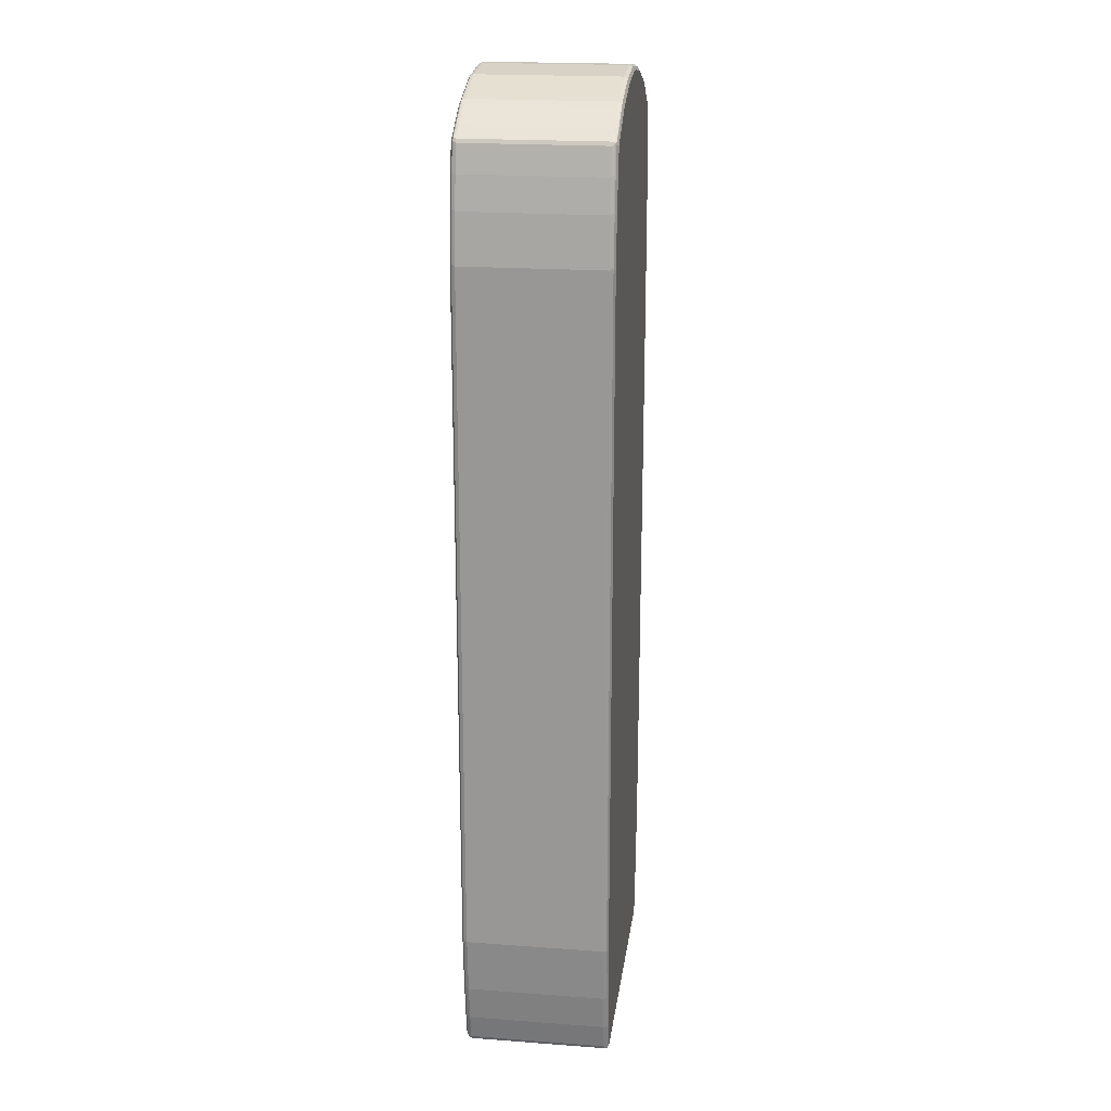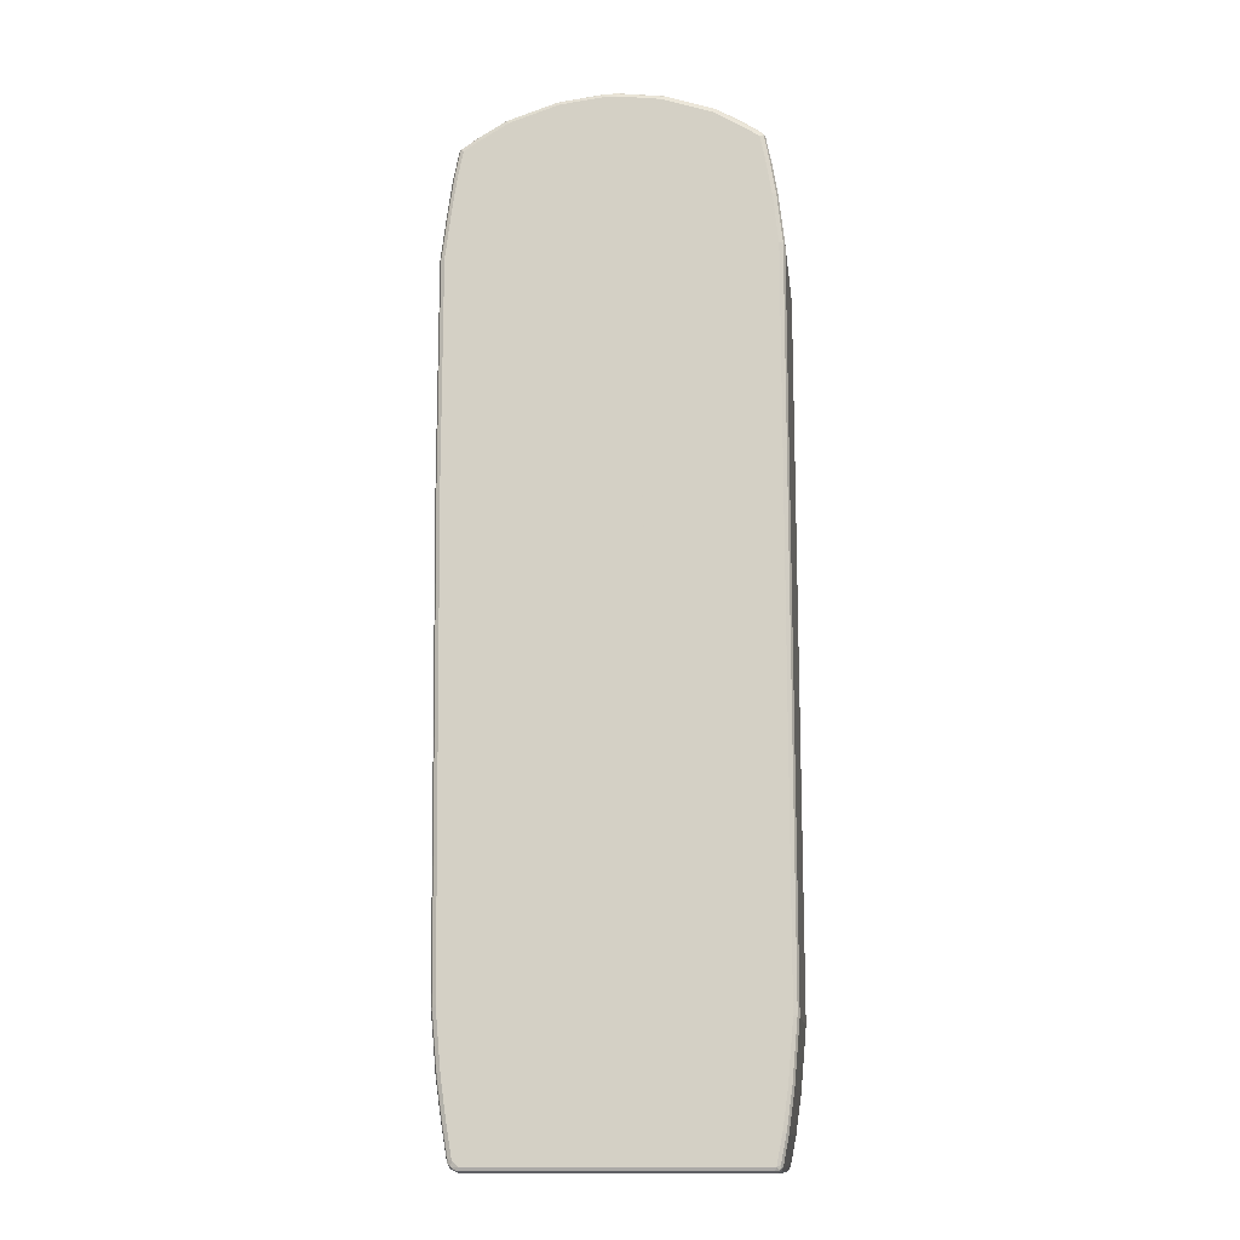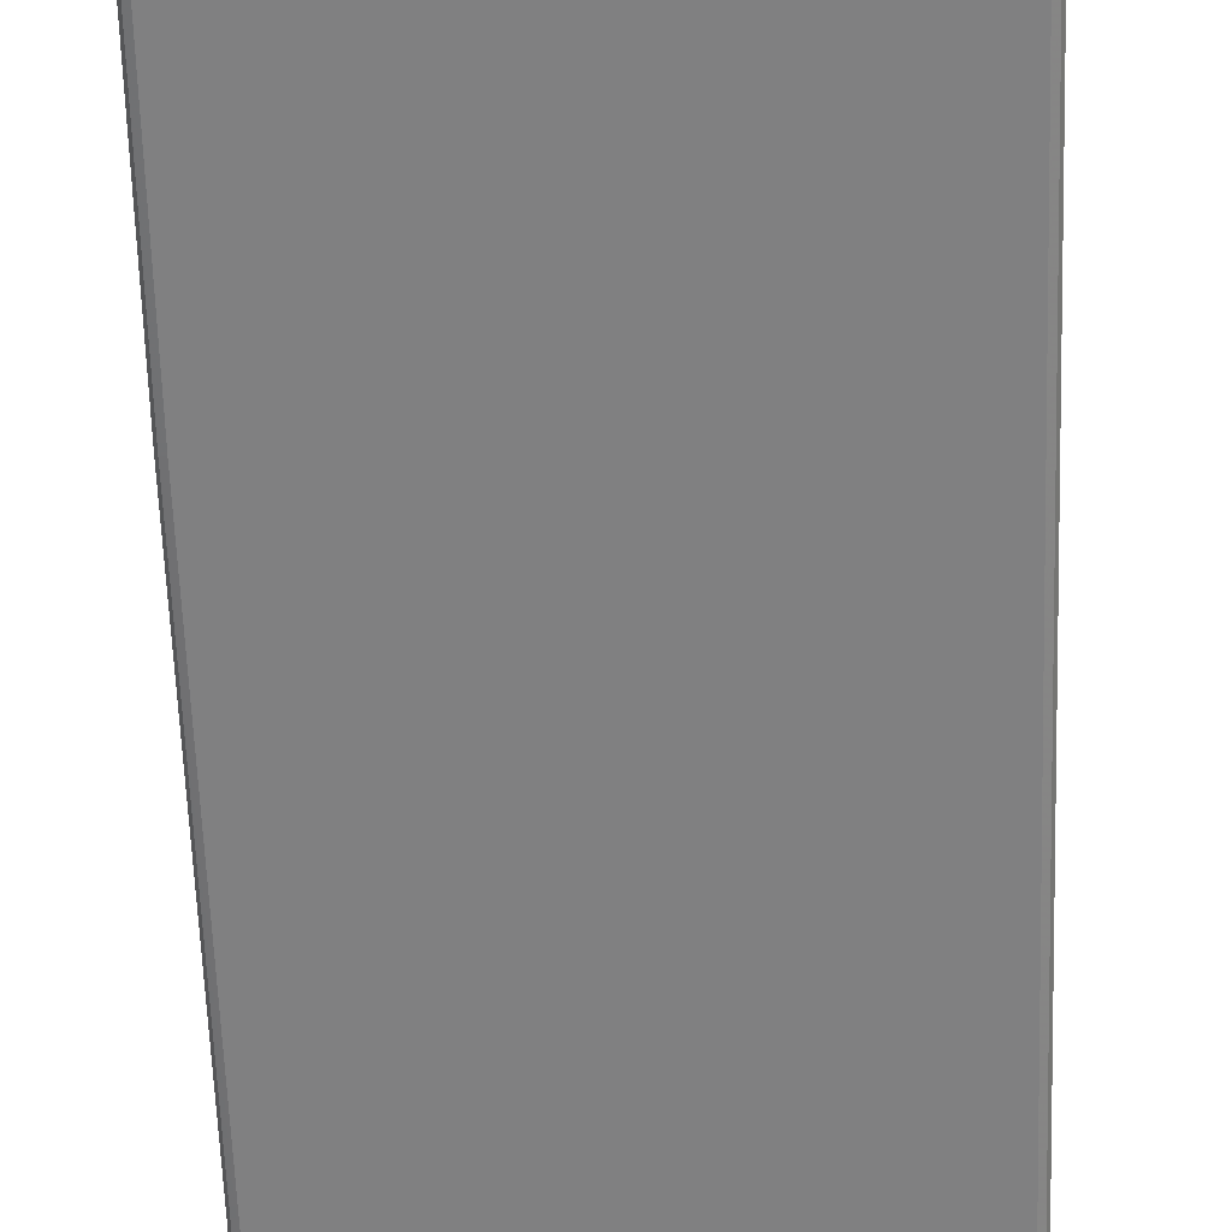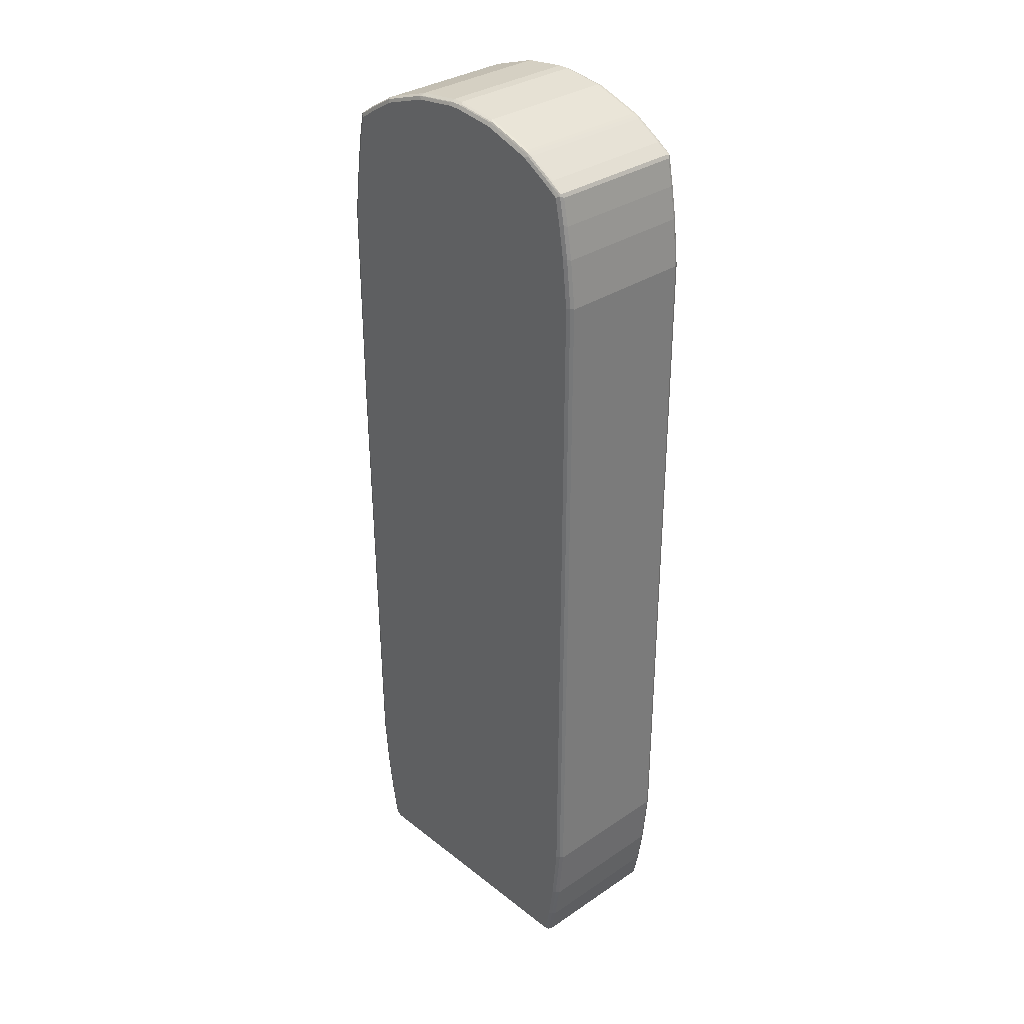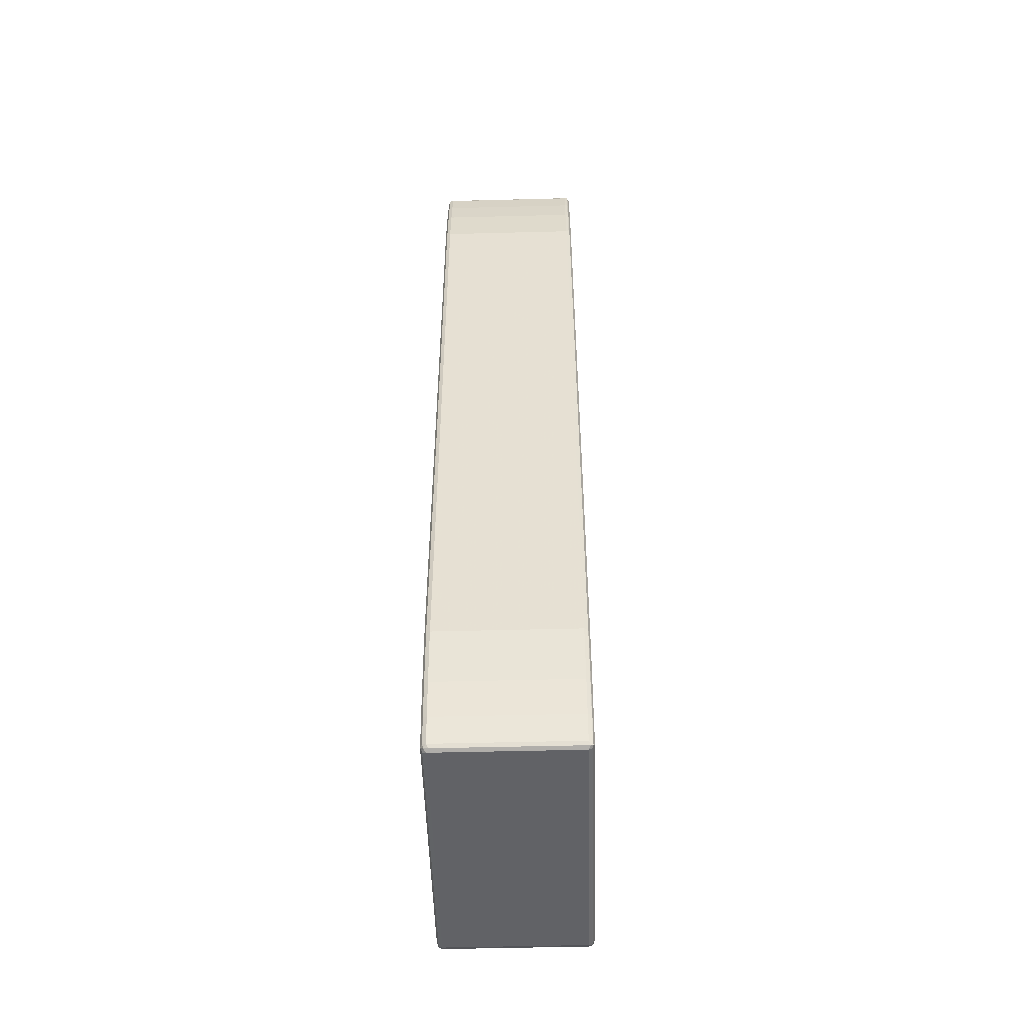
<metadata>
{"format":"obj","ext":"obj","renderer":"f3d","projection":"perspective","resolution":1024,"background":"white","views":[{"elev":20.4,"azim":-82.4,"up":"+Y"},{"elev":-13.7,"azim":-173.2,"up":"+Y"},{"elev":-60.2,"azim":-178.3,"up":"+Z"},{"elev":32.8,"azim":-132.9,"up":"+Y"},{"elev":-50.7,"azim":-88.4,"up":"+Y"}]}
</metadata>
<code>
v -0.3043 -0.6897 -0.1319
v -0.3009 -0.6862 -0.1386
v -0.2941 -0.8013 -0.1319
v -0.3043 -0.6897 0.1319
v -0.3043 0.6289 -0.1319
v -0.2941 -0.6897 -0.142
v -0.284 -0.8013 -0.142
v -0.2907 -0.7979 -0.1386
v -0.3009 0.6322 -0.1386
v -0.2806 -0.8689 -0.1386
v -0.284 -0.8722 -0.1319
v -0.2941 -0.8013 0.1319
v -0.3009 -0.6897 0.1386
v -0.3043 0.6289 0.1319
v -0.2941 0.7202 -0.1319
v -0.2941 0.6289 -0.142
v -0.2739 -0.8722 -0.142
v -0.2907 0.7235 -0.1386
v -0.284 0.7202 -0.142
v -0.2705 -0.9195 -0.1386
v -0.2739 -0.923 -0.1319
v -0.284 -0.8722 0.1319
v -0.2907 -0.8013 0.1386
v -0.2891 -0.8063 0.1395
v -0.2992 -0.6948 0.1395
v -0.2941 -0.6897 0.142
v -0.3009 0.6289 0.1386
v -0.3018 0.634 0.1369
v -0.2916 0.7252 0.1369
v -0.2941 0.7202 0.1319
v -0.284 0.7811 -0.1319
v -0.2637 -0.923 -0.142
v -0.2806 0.7843 -0.1386
v -0.2739 0.7811 -0.142
v -0.2688 -0.9281 -0.1369
v -0.2705 -0.9298 -0.1285
v -0.2739 -0.923 0.1319
v -0.2806 -0.8722 0.1386
v -0.2789 -0.8773 0.1395
v -0.284 -0.8013 0.142
v -0.2941 0.6289 0.142
v -0.284 0.7202 0.142
v -0.2907 0.7202 0.1386
v -0.2806 0.7811 0.1386
v -0.2814 0.786 0.1369
v -0.284 0.7811 0.1319
v -0.2739 0.8317 -0.1319
v -0.2705 0.8351 -0.1386
v 0.2434 -0.923 -0.142
v -0.2604 -0.9298 -0.1386
v -0.2637 0.8317 -0.142
v -0.2637 -0.9333 -0.1319
v -0.2705 -0.9298 0.1352
v -0.2688 -0.9281 0.1395
v -0.2705 -0.923 0.1386
v -0.2739 -0.8722 0.142
v -0.2739 0.7811 0.142
v -0.2705 0.8317 0.1386
v -0.2713 0.8368 0.1369
v -0.2739 0.8317 0.1319
v -0.2705 0.8384 -0.1319
v -0.2688 0.8393 -0.1369
v -0.2434 0.8532 -0.1395
v 0.2536 -0.9128 -0.142
v 0.2548 -0.923 -0.1395
v 0.2468 -0.9298 -0.1386
v -0.2333 0.8519 -0.142
v -0.2637 -0.9333 0.1319
v 0.2434 -0.9333 -0.1319
v -0.2637 -0.9298 0.1386
v 0.2434 -0.9298 0.1386
v 0.2434 -0.923 0.142
v -0.2637 -0.923 0.142
v -0.2637 0.8317 0.142
v -0.2671 0.8384 0.1386
v -0.2409 0.8571 0.1369
v -0.2468 0.8554 0.1319
v -0.2705 0.8384 0.1319
v -0.2468 0.8554 -0.1319
v -0.2384 0.8596 -0.1369
v -0.1927 0.8837 -0.1395
v 0.2604 -0.9128 -0.1386
v 0.2637 -0.8519 -0.142
v 0.2612 -0.9179 -0.1369
v 0.257 -0.9263 -0.1319
v 0.2511 -0.9281 -0.1369
v -0.1825 0.8825 -0.142
v 0.2434 -0.9333 0.1319
v 0.2485 -0.9307 0.1369
v 0.2536 -0.9243 0.1395
v 0.2536 -0.9128 0.142
v -0.2333 0.8519 0.142
v -0.2447 0.8519 0.1395
v -0.2366 0.8587 0.1386
v -0.1902 0.8876 0.1369
v -0.1961 0.8857 0.1319
v -0.1961 0.8857 -0.1319
v -0.1876 0.8901 -0.1369
v -0.1825 0.8892 -0.1386
v 0.2705 -0.8519 -0.1386
v 0.2739 -0.7811 -0.142
v 0.2713 -0.8571 -0.1369
v 0.2739 -0.8519 -0.1319
v 0.2637 -0.9128 -0.1319
v 0.2637 -0.9128 0.1319
v 0.2604 -0.9195 0.1319
v 0.257 -0.9263 0.1319
v -0.1217 0.9027 -0.142
v 0.2586 -0.9205 0.1369
v 0.2604 -0.9163 0.1386
v 0.2637 -0.8519 0.142
v -0.1825 0.8825 0.142
v -0.194 0.8825 0.1395
v -0.1859 0.8892 0.1386
v -0.1893 0.8892 0.1319
v -0.1825 0.8925 0.1319
v -0.1825 0.8925 -0.1319
v -0.1522 0.9027 -0.1319
v -0.1268 0.9104 -0.1369
v -0.1217 0.9095 -0.1386
v 0.2806 -0.7811 -0.1386
v 0.284 -0.6694 -0.142
v 0.2814 -0.786 -0.1369
v 0.284 -0.7811 -0.1319
v 0.2739 -0.8519 0.1319
v -0.09127 0.9128 -0.142
v 0.2705 -0.8554 0.1386
v 0.2739 -0.7811 0.142
v -0.1217 0.9027 0.142
v -0.1251 0.9095 0.1386
v -0.1522 0.9027 0.1319
v -0.09127 0.923 -0.1319
v -0.09634 0.9205 -0.1369
v -0.09127 0.9195 -0.1386
v 0.2907 -0.6694 -0.1386
v 0.2916 -0.6745 -0.1369
v 0.2941 0.2129 -0.142
v 0.3009 0.2129 -0.1386
v 0.284 -0.7811 0.1319
v 0.2941 -0.6694 -0.1319
v -0.01013 0.923 -0.142
v 0.2806 -0.7843 0.1386
v 0.284 -0.6694 0.142
v -0.09127 0.9128 0.142
v -0.09467 0.9195 0.1386
v -0.09127 0.923 0.1319
v -0.01013 0.9333 -0.1319
v -0.01519 0.9307 -0.1369
v -0.01013 0.9298 -0.1386
v 0.3018 0.2079 -0.1369
v 0.3043 0.2129 -0.1319
v 0.2941 0.6289 -0.142
v 0.3009 0.6289 -0.1386
v 0.2941 -0.6694 0.1319
v 0.01519 0.9281 -0.1395
v 0.01013 0.923 -0.142
v 0.2907 -0.6727 0.1386
v 0.3009 0.2096 0.1386
v 0.2941 0.2129 0.142
v -0.01013 0.923 0.142
v -0.01352 0.9298 0.1386
v -0.01013 0.9333 0.1319
v 0.01013 0.9333 -0.1319
v 0.01013 0.9298 -0.1386
v 0.3043 0.6289 -0.1319
v 0.3043 0.2129 0.1319
v 0.284 0.71 -0.142
v 0.2992 0.634 -0.1395
v 0.2891 0.7151 -0.1395
v 0.2907 0.71 -0.1386
v 0.09634 0.9179 -0.1395
v 0.09127 0.9128 -0.142
v 0.3009 0.6254 0.1386
v 0.2941 0.6289 0.142
v 0.01013 0.923 0.142
v 0.006732 0.9298 0.1386
v 0.01013 0.9333 0.1319
v 0.09127 0.923 -0.1319
v 0.09127 0.9195 -0.1386
v 0.2941 0.71 -0.1319
v 0.3043 0.6289 0.1319
v 0.2739 0.7811 -0.142
v 0.2789 0.786 -0.1395
v 0.2806 0.7811 -0.1386
v 0.098 0.9195 -0.1352
v 0.1268 0.9079 -0.1395
v 0.1217 0.9027 -0.142
v 0.2907 0.7067 0.1386
v 0.284 0.71 0.142
v 0.09127 0.9128 0.142
v 0.08788 0.9195 0.1386
v 0.09127 0.923 0.1319
v 0.1522 0.9027 -0.1319
v 0.1284 0.9095 -0.1352
v 0.2941 0.71 0.1319
v 0.284 0.7811 -0.1319
v 0.2637 0.8317 -0.142
v 0.2688 0.8368 -0.1395
v 0.2705 0.8317 -0.1386
v 0.1893 0.8892 -0.1352
v 0.1876 0.8876 -0.1395
v 0.1825 0.8825 -0.142
v 0.284 0.7811 0.1319
v 0.2806 0.7776 0.1386
v 0.2739 0.7811 0.142
v 0.1217 0.9027 0.142
v 0.1183 0.9095 0.1386
v 0.1268 0.9079 0.1369
v 0.1522 0.9027 0.1319
v 0.1825 0.8925 -0.1319
v 0.2739 0.8317 -0.1319
v 0.2333 0.8519 -0.142
v 0.2384 0.8571 -0.1395
v 0.2705 0.8384 -0.1352
v 0.1893 0.8892 0.1285
v 0.1961 0.8857 -0.1285
v 0.2468 0.8554 -0.1285
v 0.24 0.8587 -0.1352
v 0.2739 0.8317 0.1319
v 0.2705 0.8284 0.1386
v 0.2637 0.8317 0.142
v 0.1825 0.8825 0.142
v 0.1792 0.8892 0.1386
v 0.1876 0.8876 0.1369
v 0.1825 0.8925 0.1319
v 0.2705 0.8384 0.1285
v 0.1961 0.8857 0.1352
v 0.2468 0.8554 0.1352
v 0.2688 0.8368 0.1369
v 0.2418 0.8503 0.1403
v 0.2333 0.8519 0.142
v 0.191 0.8808 0.1403
f 1 2 8
f 1 8 3
f 1 3 12
f 1 12 4
f 1 4 14
f 1 14 5
f 1 5 9
f 1 9 2
f 2 6 7
f 2 7 8
f 2 9 16
f 2 16 6
f 3 8 10
f 3 10 11
f 3 11 22
f 3 22 12
f 4 12 23
f 4 23 13
f 4 13 27
f 4 27 14
f 5 14 30
f 5 30 15
f 5 15 18
f 5 18 9
f 6 16 19
f 6 19 34
f 6 34 51
f 6 51 67
f 6 67 87
f 6 87 108
f 6 108 126
f 6 126 141
f 6 141 156
f 6 156 172
f 6 172 187
f 6 187 202
f 6 202 212
f 6 212 197
f 6 197 182
f 6 182 167
f 6 167 152
f 6 152 137
f 6 137 122
f 6 122 101
f 6 101 83
f 6 83 64
f 6 64 49
f 6 49 32
f 6 32 17
f 6 17 7
f 7 17 10
f 7 10 8
f 9 18 19
f 9 19 16
f 10 17 20
f 10 20 21
f 10 21 11
f 11 21 37
f 11 37 22
f 12 22 38
f 12 38 23
f 13 23 24
f 13 24 25
f 13 25 26
f 13 26 41
f 13 41 27
f 14 27 28
f 14 28 29
f 14 29 30
f 15 30 46
f 15 46 31
f 15 31 33
f 15 33 18
f 17 32 20
f 18 33 34
f 18 34 19
f 20 32 35
f 20 35 21
f 21 35 36
f 21 36 53
f 21 53 37
f 22 37 55
f 22 55 38
f 23 38 39
f 23 39 24
f 24 40 25
f 24 39 40
f 25 40 26
f 26 40 56
f 26 56 73
f 26 73 72
f 26 72 91
f 26 91 111
f 26 111 128
f 26 128 143
f 26 143 159
f 26 159 174
f 26 174 189
f 26 189 205
f 26 205 221
f 26 221 231
f 26 231 222
f 26 222 206
f 26 206 190
f 26 190 175
f 26 175 160
f 26 160 144
f 26 144 129
f 26 129 112
f 26 112 92
f 26 92 74
f 26 74 57
f 26 57 42
f 26 42 41
f 27 41 42
f 27 42 43
f 27 43 29
f 27 29 28
f 29 43 44
f 29 44 45
f 29 45 46
f 29 46 30
f 31 46 60
f 31 60 47
f 31 47 48
f 31 48 33
f 32 49 66
f 32 66 50
f 32 50 35
f 33 48 34
f 34 48 51
f 35 50 52
f 35 52 36
f 36 52 68
f 36 68 53
f 37 53 54
f 37 54 55
f 38 55 54
f 38 54 39
f 39 56 40
f 39 54 56
f 42 57 44
f 42 44 43
f 44 57 58
f 44 58 59
f 44 59 45
f 45 59 46
f 46 59 60
f 47 60 59
f 47 59 61
f 47 61 62
f 47 62 48
f 48 62 63
f 48 63 51
f 49 64 65
f 49 65 66
f 50 66 69
f 50 69 52
f 51 63 67
f 52 69 88
f 52 88 68
f 53 68 54
f 54 68 70
f 54 70 71
f 54 71 72
f 54 72 73
f 54 73 56
f 57 74 58
f 58 74 59
f 59 75 94
f 59 94 76
f 59 76 77
f 59 77 78
f 59 78 61
f 59 74 75
f 61 78 77
f 61 77 79
f 61 79 62
f 62 79 80
f 62 80 63
f 63 80 81
f 63 81 67
f 64 82 65
f 64 83 100
f 64 100 82
f 65 82 84
f 65 84 85
f 65 85 86
f 65 86 66
f 66 86 69
f 67 81 87
f 68 88 89
f 68 89 70
f 69 86 85
f 69 85 89
f 69 89 88
f 70 89 71
f 71 89 90
f 71 90 72
f 72 90 91
f 74 92 93
f 74 93 75
f 75 93 94
f 76 94 114
f 76 114 95
f 76 95 77
f 77 95 96
f 77 96 97
f 77 97 79
f 79 97 98
f 79 98 80
f 80 98 81
f 81 98 99
f 81 99 87
f 82 100 102
f 82 102 84
f 83 101 100
f 84 102 103
f 84 103 104
f 84 104 105
f 84 105 106
f 84 106 107
f 84 107 85
f 85 107 89
f 87 99 120
f 87 120 108
f 89 107 90
f 90 107 109
f 90 109 110
f 90 110 91
f 91 110 127
f 91 127 111
f 92 112 113
f 92 113 93
f 93 113 114
f 93 114 94
f 95 114 115
f 95 115 96
f 96 115 98
f 96 98 97
f 98 115 116
f 98 116 117
f 98 117 118
f 98 118 119
f 98 119 120
f 98 120 99
f 100 101 121
f 100 121 102
f 101 122 135
f 101 135 121
f 102 121 123
f 102 123 124
f 102 124 103
f 103 124 139
f 103 139 125
f 103 125 105
f 103 105 104
f 105 110 106
f 105 125 110
f 106 110 107
f 107 110 109
f 108 120 134
f 108 134 126
f 110 125 127
f 111 127 128
f 112 129 114
f 112 114 113
f 114 129 130
f 114 130 146
f 114 146 131
f 114 131 116
f 114 116 115
f 116 131 118
f 116 118 117
f 118 131 146
f 118 146 132
f 118 132 119
f 119 132 133
f 119 133 134
f 119 134 120
f 121 135 136
f 121 136 123
f 122 137 138
f 122 138 135
f 123 136 124
f 124 136 140
f 124 140 154
f 124 154 139
f 125 139 127
f 126 134 149
f 126 149 141
f 127 139 142
f 127 142 128
f 128 142 157
f 128 157 143
f 129 144 145
f 129 145 130
f 130 145 146
f 132 146 162
f 132 162 147
f 132 147 148
f 132 148 133
f 133 148 149
f 133 149 134
f 135 138 136
f 136 138 150
f 136 150 151
f 136 151 140
f 137 152 153
f 137 153 138
f 138 153 165
f 138 165 151
f 138 151 150
f 139 154 157
f 139 157 142
f 140 151 166
f 140 166 154
f 141 149 155
f 141 155 156
f 143 157 158
f 143 158 159
f 144 160 161
f 144 161 145
f 145 161 162
f 145 162 146
f 147 162 177
f 147 177 163
f 147 163 148
f 148 163 164
f 148 164 149
f 149 164 155
f 151 165 181
f 151 181 166
f 152 167 169
f 152 169 168
f 152 168 153
f 153 168 169
f 153 169 170
f 153 170 180
f 153 180 165
f 154 166 158
f 154 158 157
f 155 164 179
f 155 179 171
f 155 171 172
f 155 172 156
f 158 166 181
f 158 181 173
f 158 173 174
f 158 174 159
f 160 175 176
f 160 176 161
f 161 176 177
f 161 177 162
f 163 178 179
f 163 179 164
f 163 177 192
f 163 192 178
f 165 180 195
f 165 195 181
f 167 182 169
f 169 182 183
f 169 183 184
f 169 184 170
f 170 184 196
f 170 196 180
f 171 179 178
f 171 178 185
f 171 185 194
f 171 194 186
f 171 186 187
f 171 187 172
f 173 181 188
f 173 188 189
f 173 189 174
f 175 190 191
f 175 191 176
f 176 191 192
f 176 192 177
f 178 193 200
f 178 200 194
f 178 194 185
f 178 192 209
f 178 209 193
f 180 196 203
f 180 203 195
f 181 195 188
f 182 197 198
f 182 198 183
f 183 198 184
f 184 198 199
f 184 199 211
f 184 211 196
f 186 194 200
f 186 200 201
f 186 201 202
f 186 202 187
f 188 195 203
f 188 203 204
f 188 204 205
f 188 205 189
f 190 206 207
f 190 207 191
f 191 207 192
f 192 207 208
f 192 208 209
f 193 210 200
f 193 209 225
f 193 225 210
f 196 211 219
f 196 219 203
f 197 212 198
f 198 212 213
f 198 213 218
f 198 218 214
f 198 214 211
f 198 211 199
f 200 210 225
f 200 225 215
f 200 215 227
f 200 227 216
f 200 216 217
f 200 217 218
f 200 218 213
f 200 213 201
f 201 213 212
f 201 212 202
f 203 219 220
f 203 220 204
f 204 220 205
f 205 220 221
f 206 222 223
f 206 223 207
f 207 223 208
f 208 223 224
f 208 224 209
f 209 224 225
f 211 214 226
f 211 226 219
f 214 218 217
f 214 217 228
f 214 228 226
f 215 225 227
f 216 227 228
f 216 228 217
f 219 226 229
f 219 229 220
f 220 229 221
f 221 229 230
f 221 230 231
f 222 232 223
f 222 231 230
f 222 230 232
f 223 232 224
f 224 232 227
f 224 227 225
f 226 228 229
f 227 232 228
f 228 230 229
f 228 232 230

</code>
